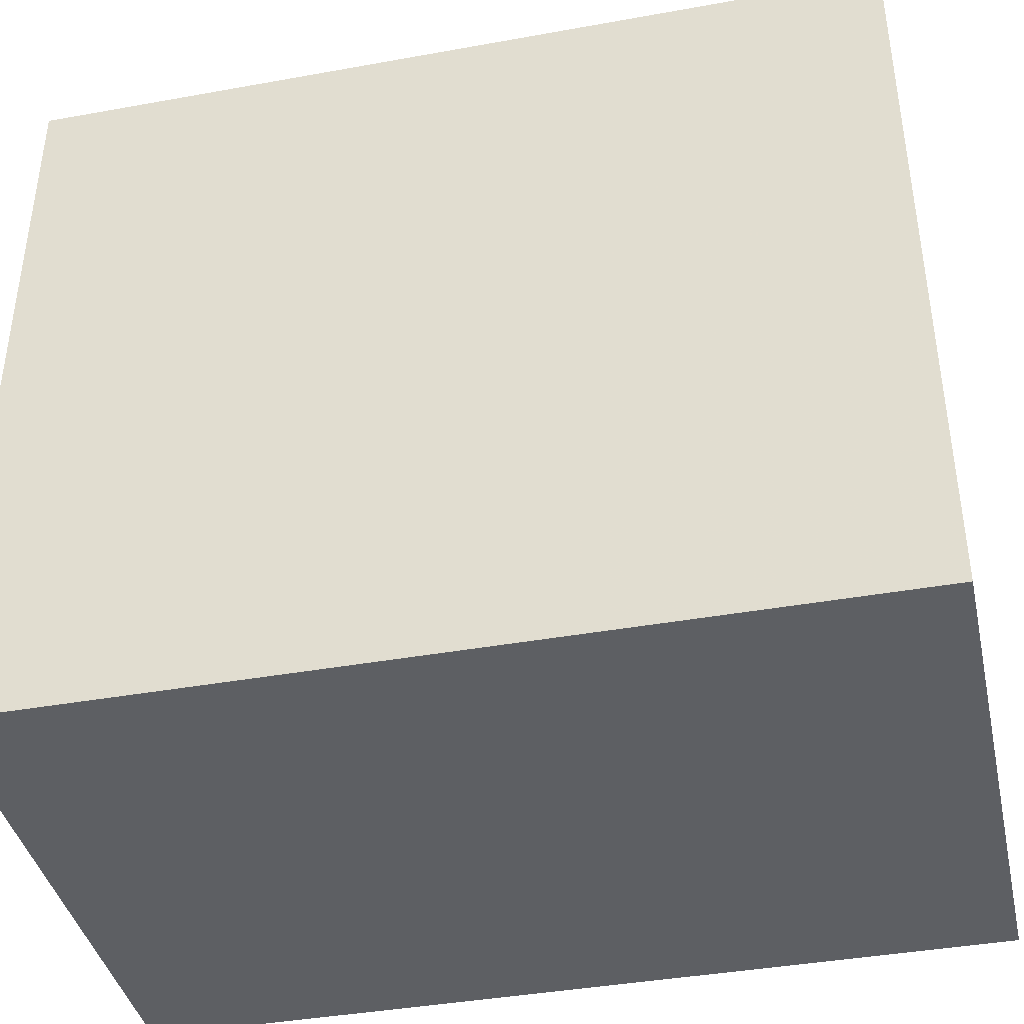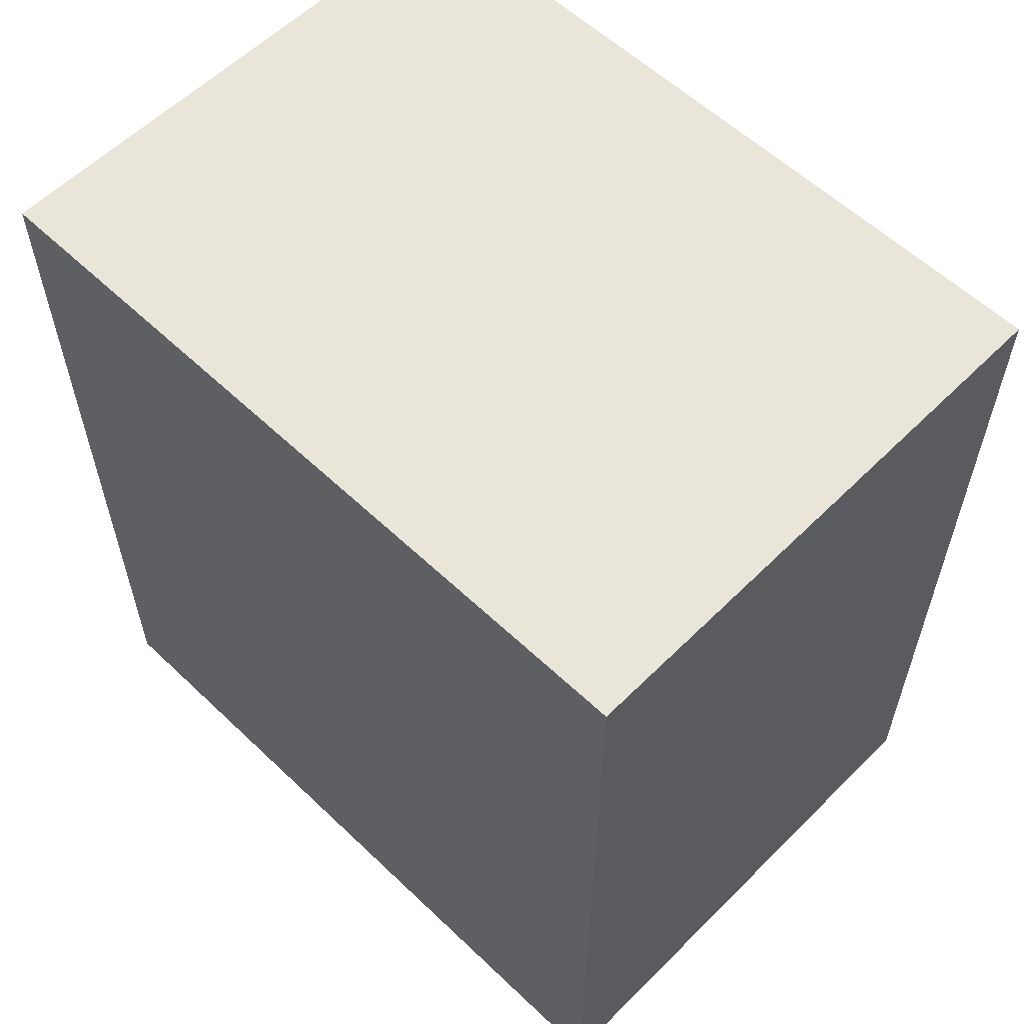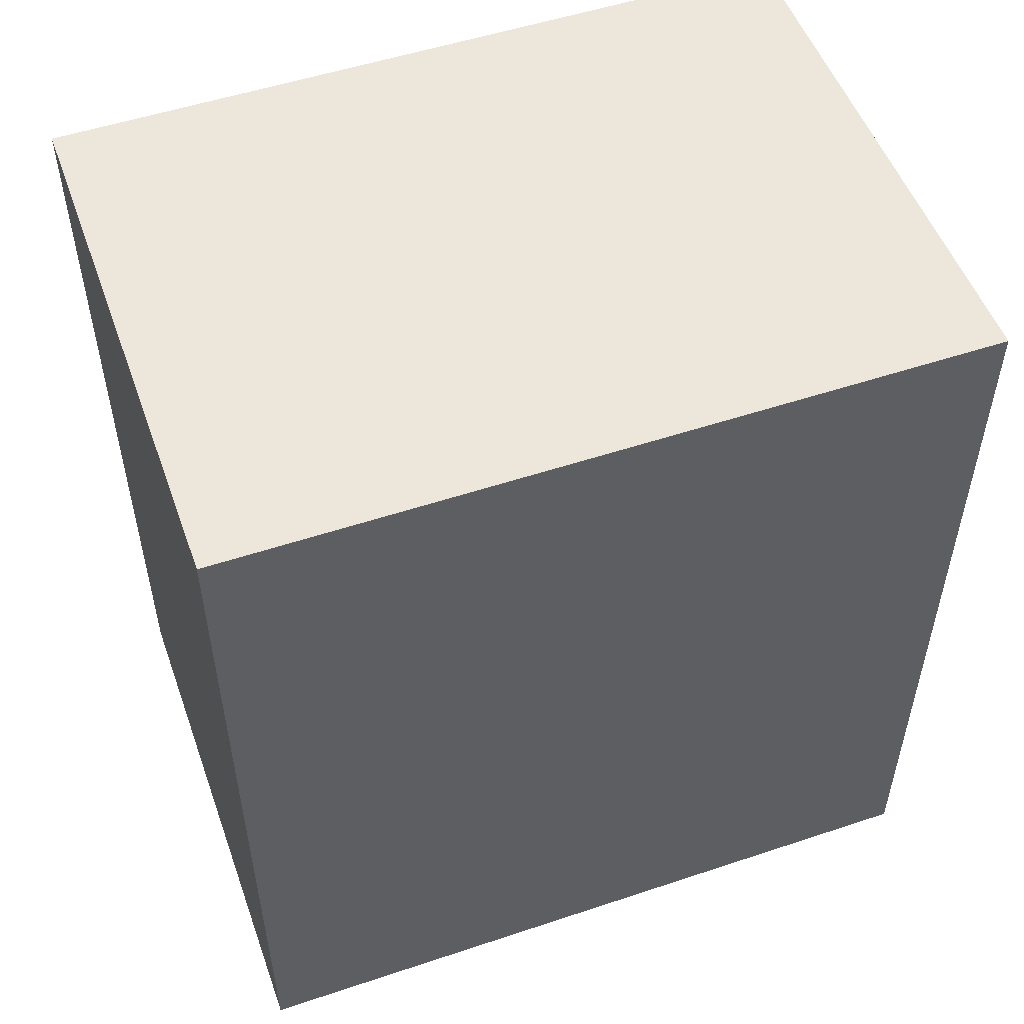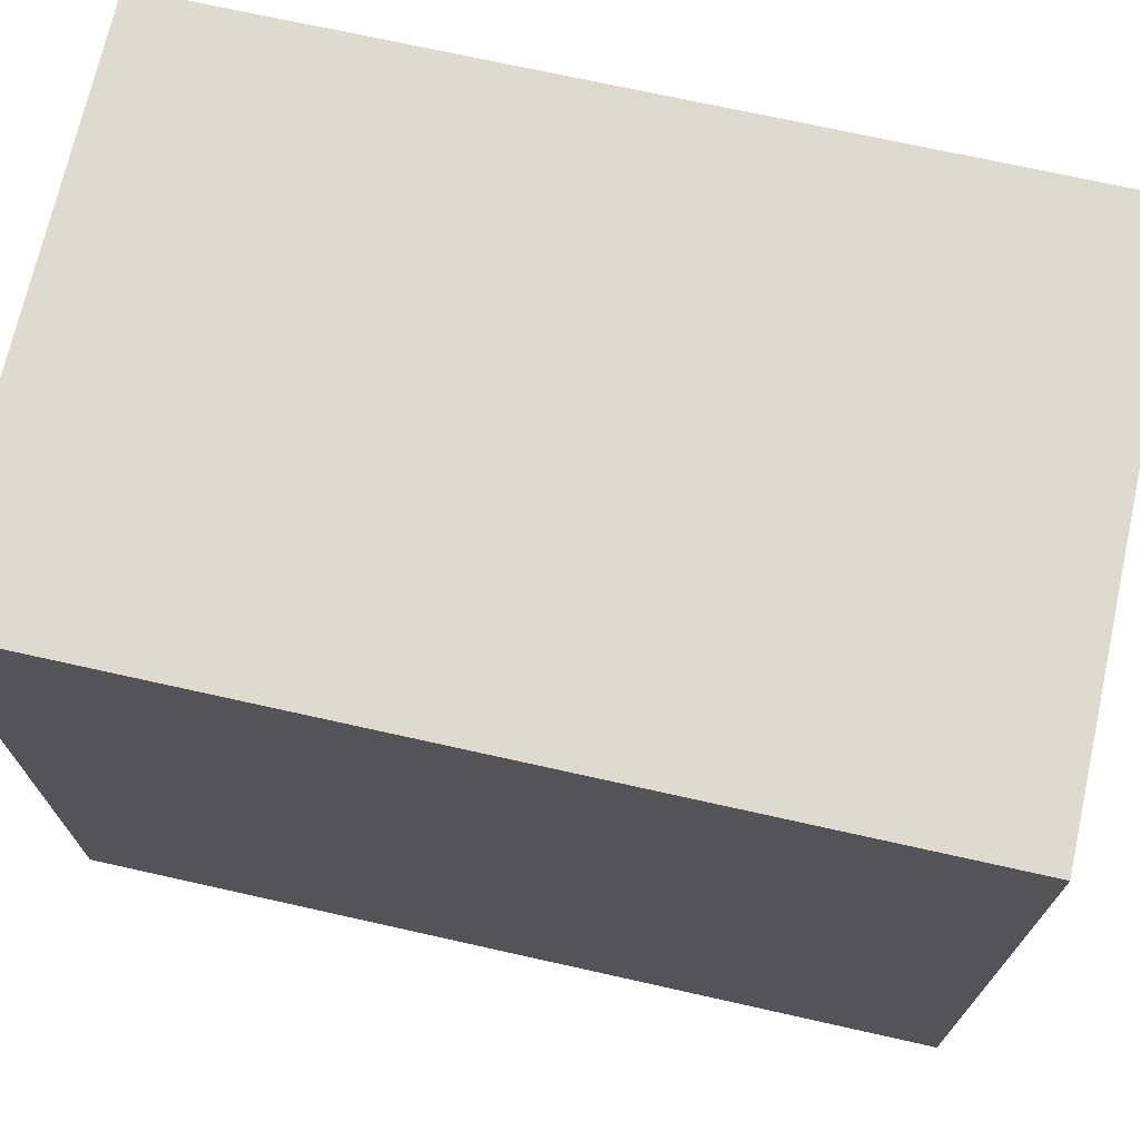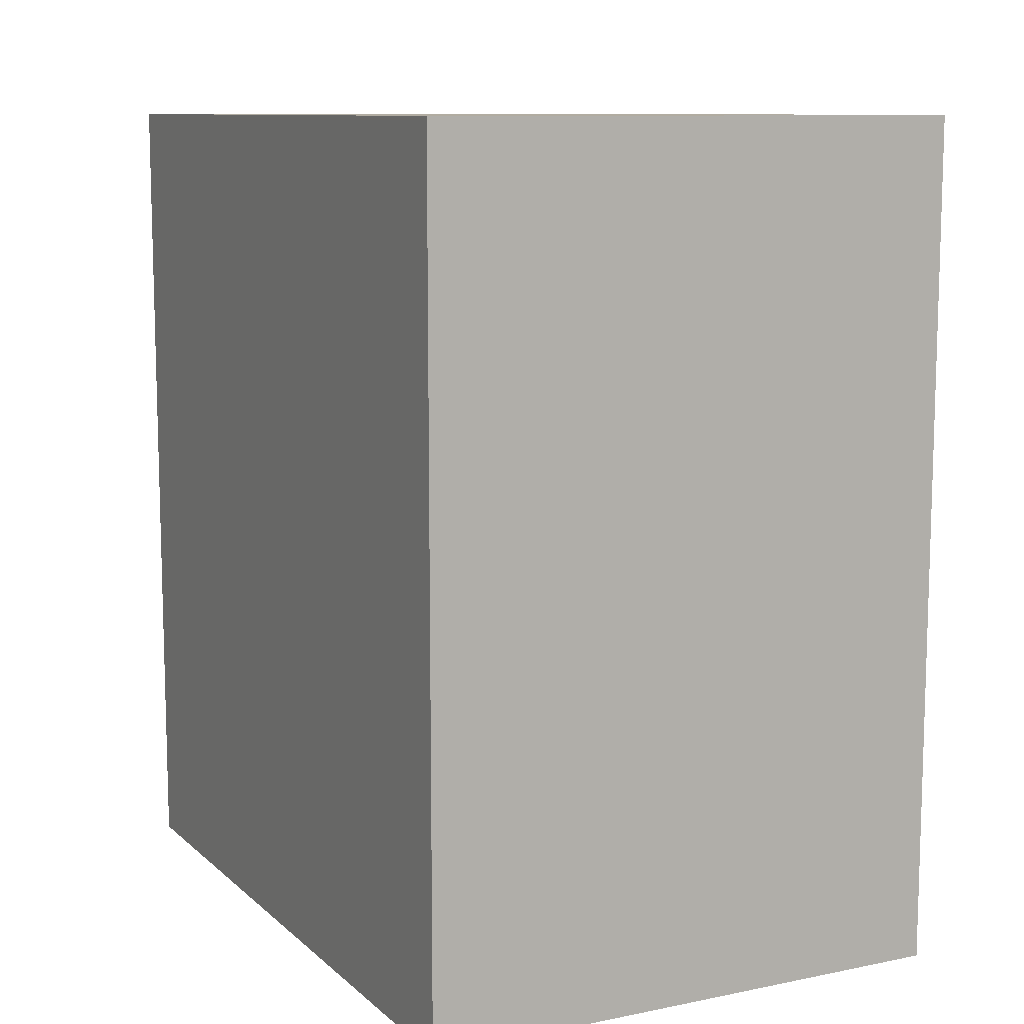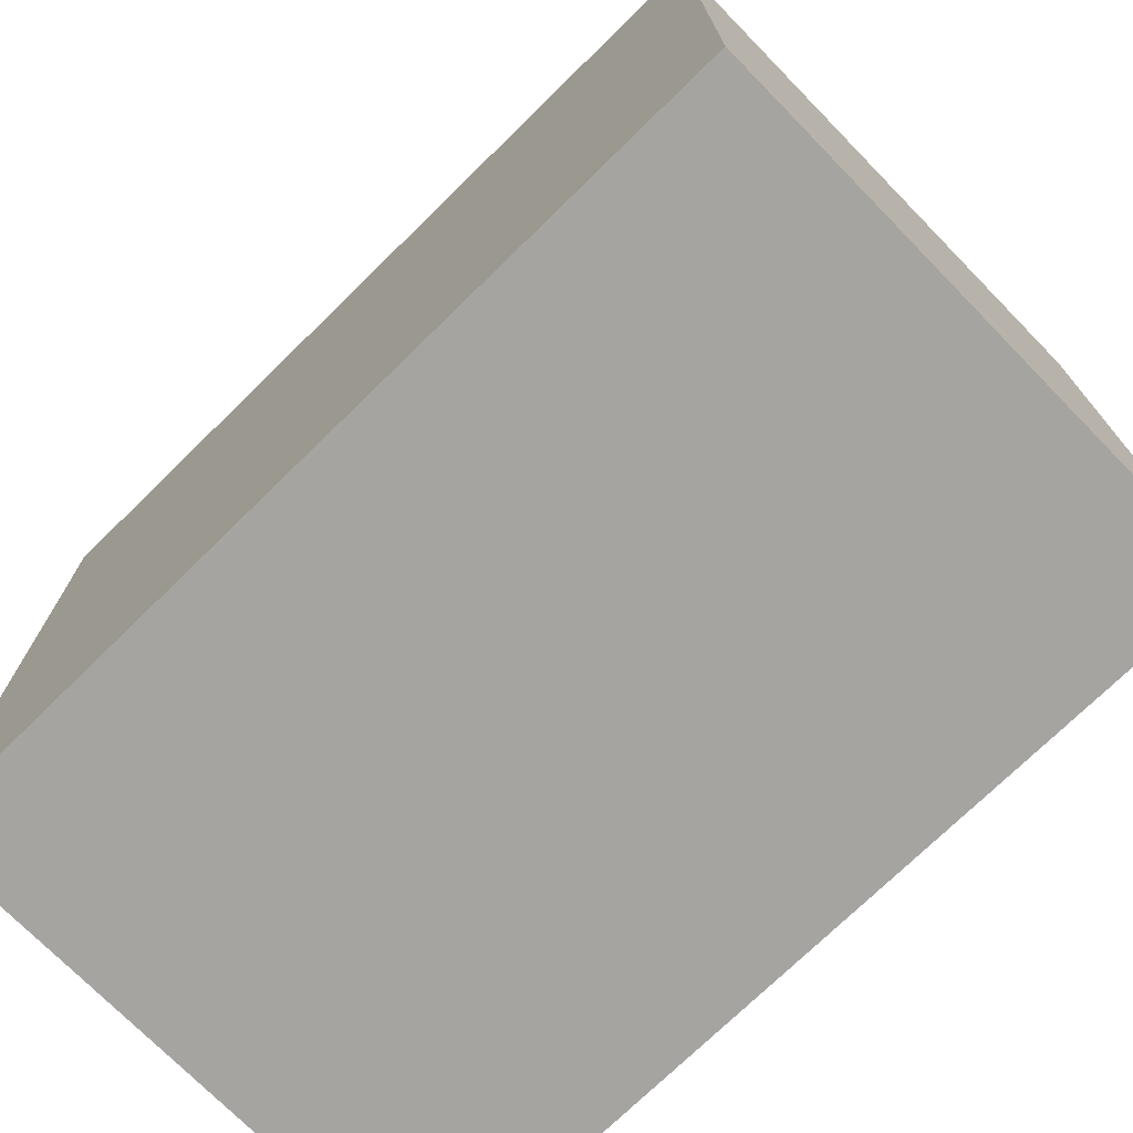
<metadata>
{"format":"obj","ext":"obj","renderer":"f3d","projection":"perspective","resolution":1024,"background":"white","views":[{"elev":-40.4,"azim":-77.5,"up":"+Z"},{"elev":58.3,"azim":-45.6,"up":"+Y"},{"elev":52.6,"azim":70.3,"up":"+Y"},{"elev":71.3,"azim":102.6,"up":"+Z"},{"elev":10.2,"azim":-27.1,"up":"+Y"},{"elev":-73.5,"azim":-45.6,"up":"+Z"}]}
</metadata>
<code>
v 0.5136 0.5359 -2.359
v 0.4351 0.5359 -2.467
v 0.4351 0.5359 -2.359
v 0.5136 0.5359 -2.467
v 0.4351 0.4143 -2.467
v 0.5136 0.4143 -2.467
v 0.4351 0.4143 -2.359
v 0.5136 0.4143 -2.359
f 1 2 3
f 4 5 2
f 6 7 5
f 8 3 7
f 5 3 2
f 4 8 6
f 1 4 2
f 4 6 5
f 6 8 7
f 8 1 3
f 5 7 3
f 4 1 8

</code>
